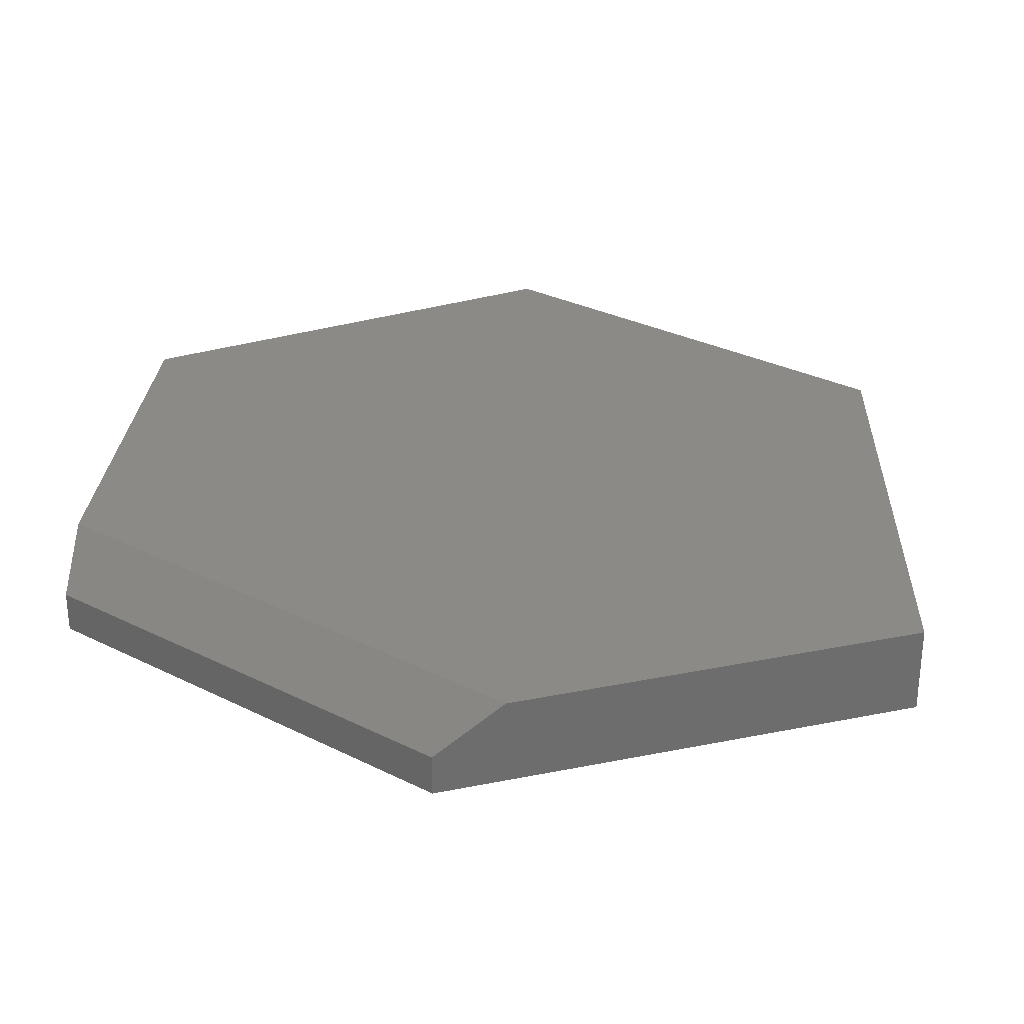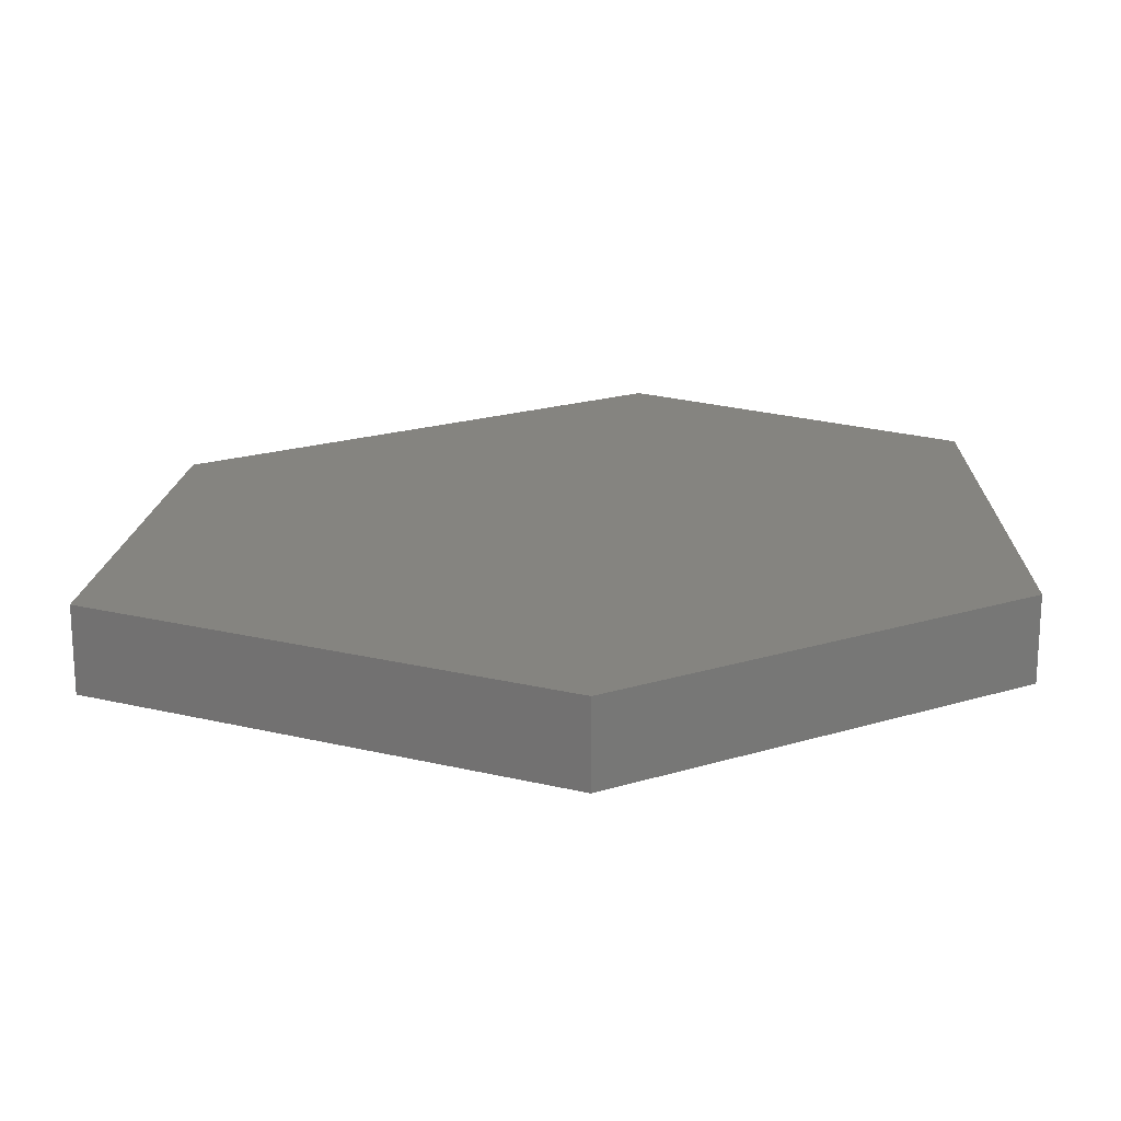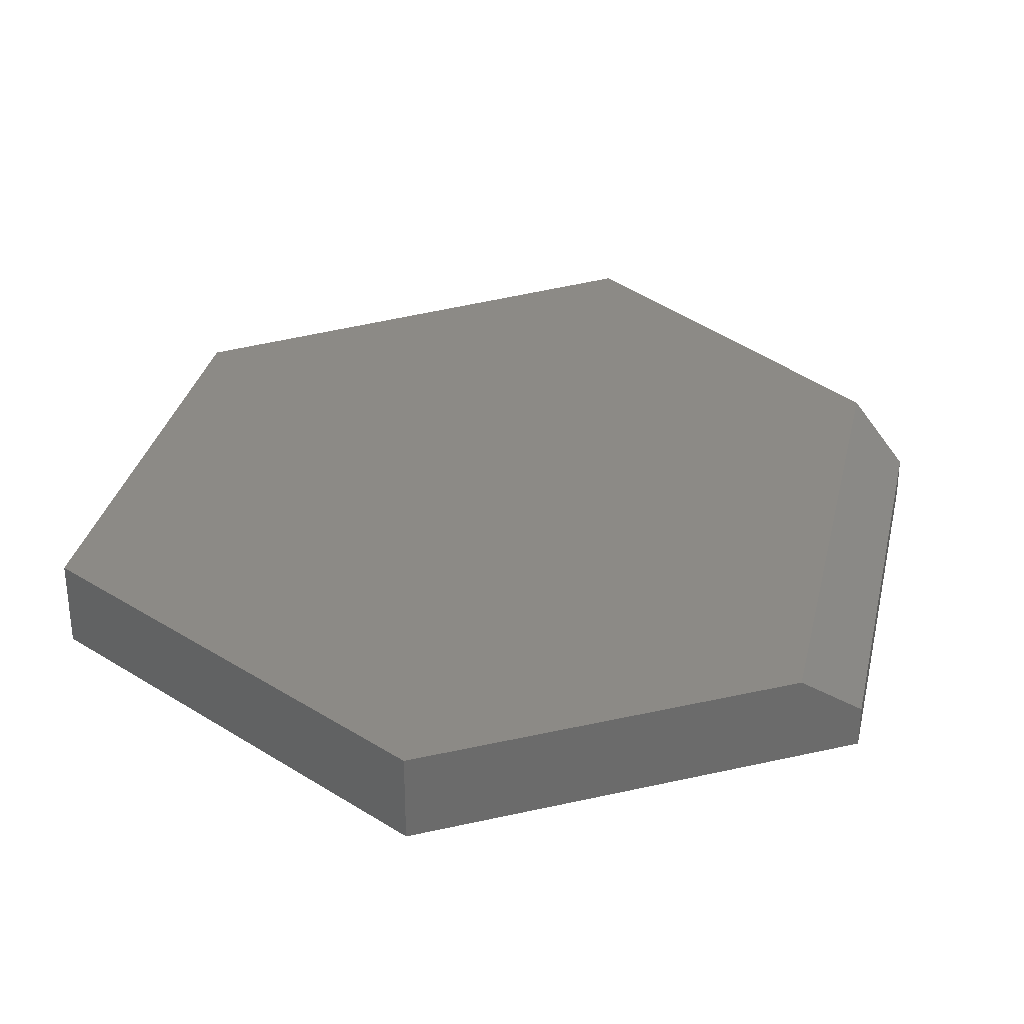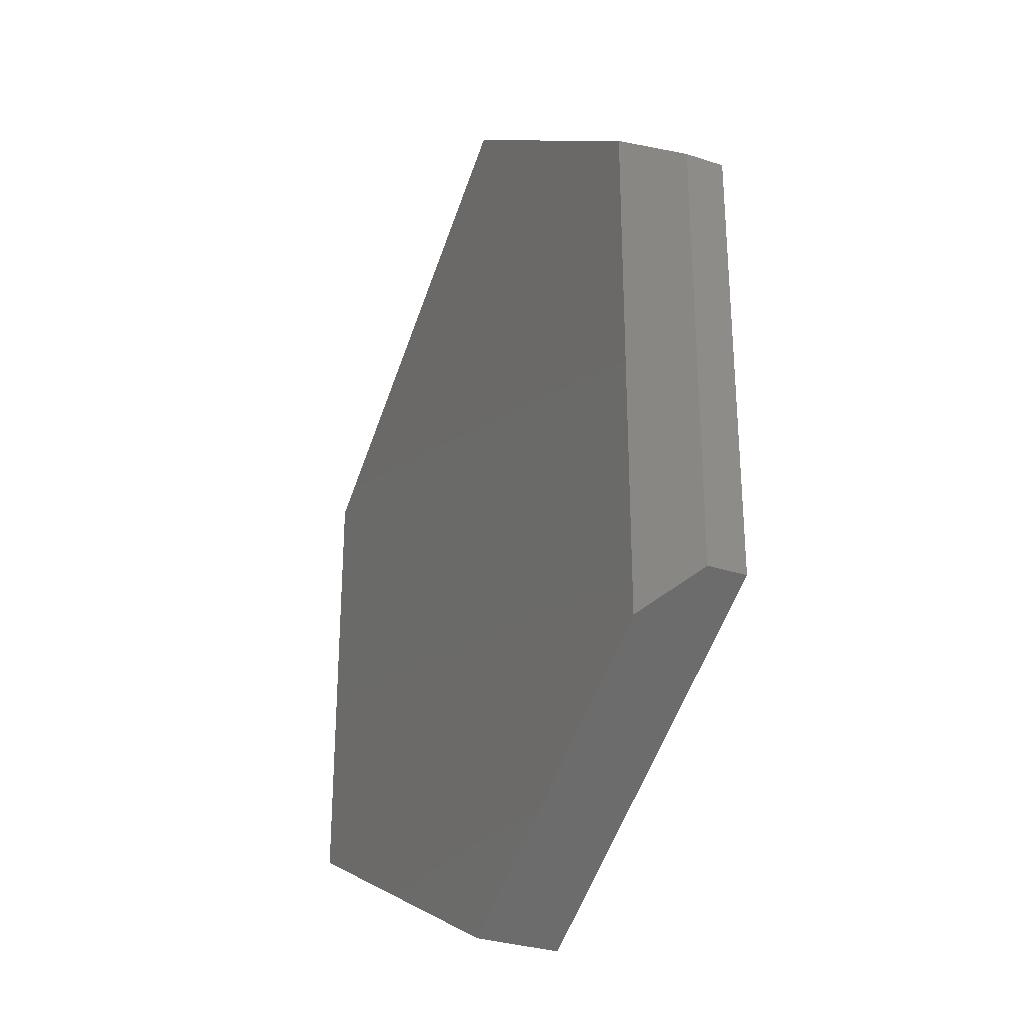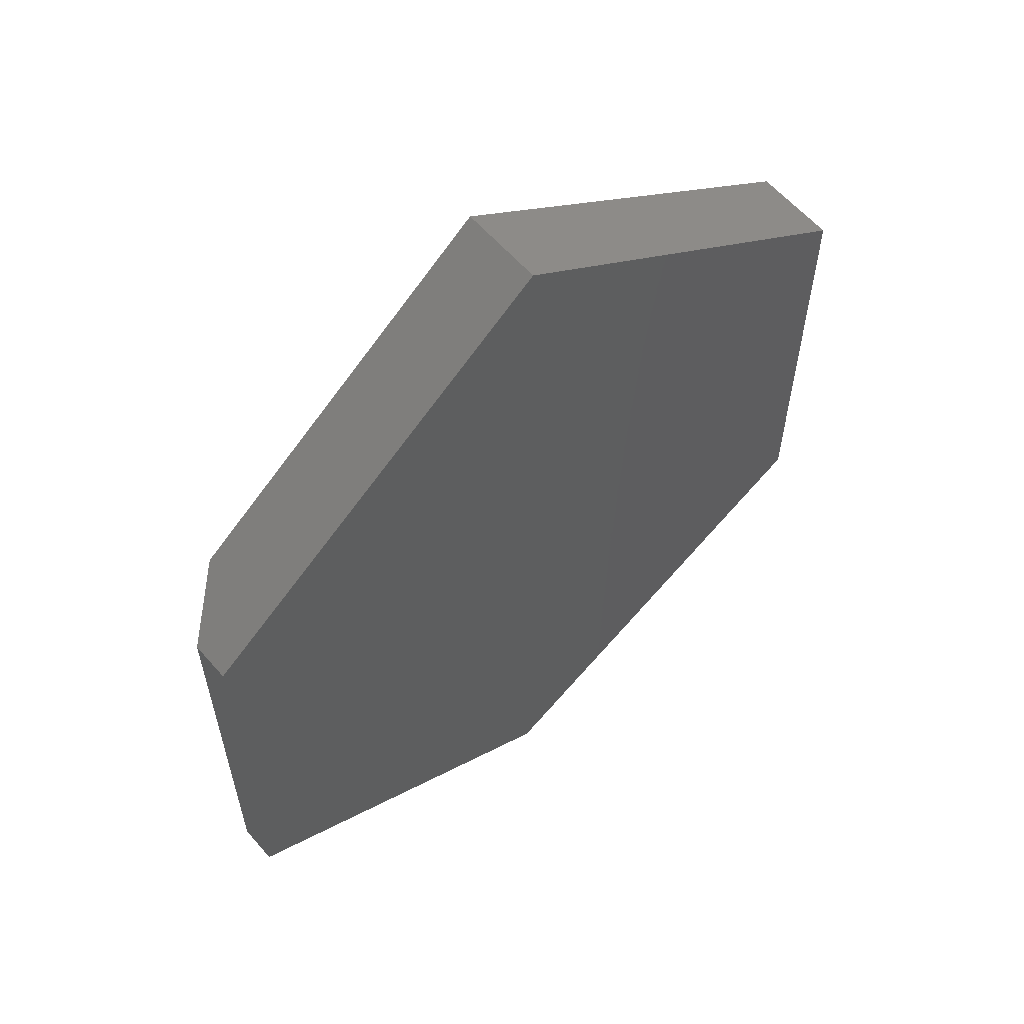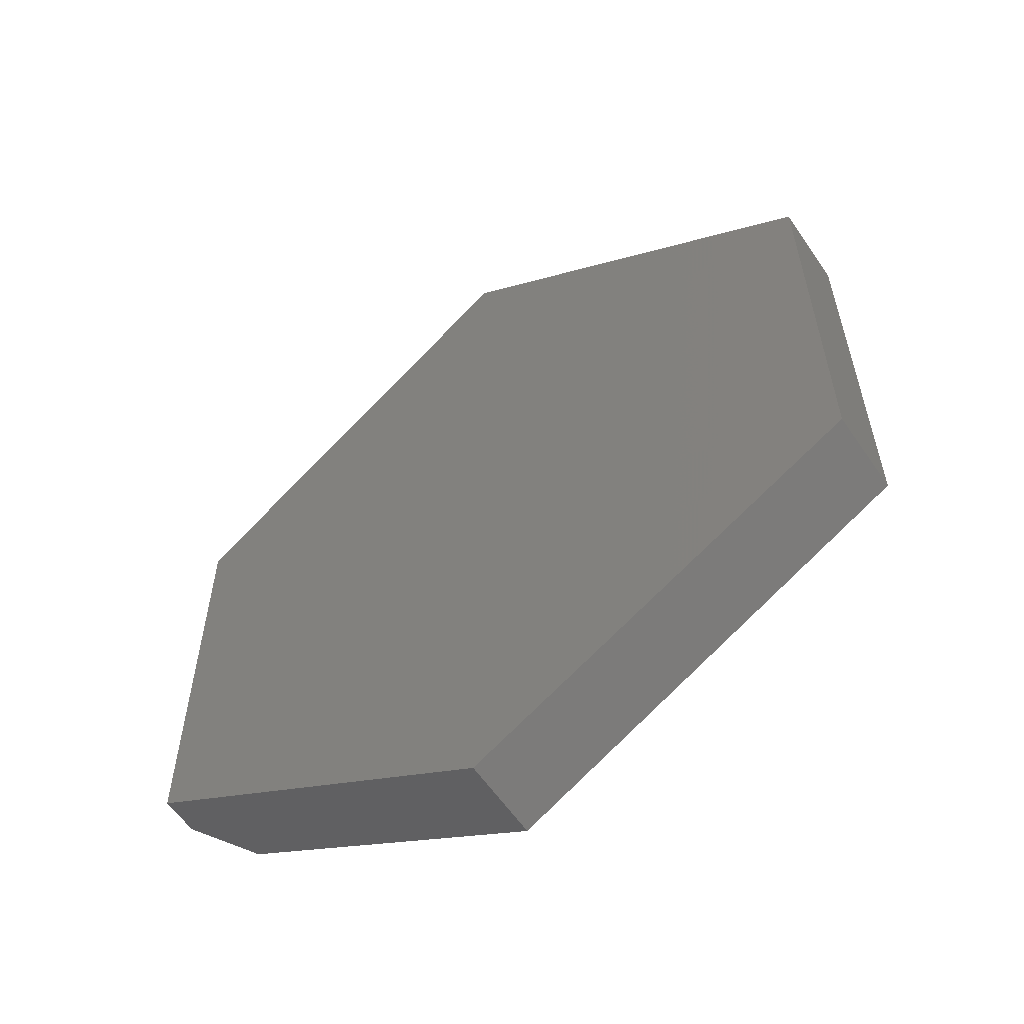
<metadata>
{"format":"stl","ext":"stl","renderer":"f3d","projection":"perspective","resolution":1024,"background":"white","views":[{"elev":30.1,"azim":-53.8,"up":"+Y"},{"elev":19.7,"azim":60.0,"up":"+Y"},{"elev":31.9,"azim":-167.4,"up":"+Y"},{"elev":-30.7,"azim":-115.5,"up":"+Z"},{"elev":60.3,"azim":-40.9,"up":"+Z"},{"elev":-59.3,"azim":34.2,"up":"+Z"}]}
</metadata>
<code>
# stl→obj: 14 verts, 24 faces
v 0.6406 1.362e-16 -0.4375
v 0.007977 4.659e-17 -0.7861
v -0.5 6.741e-18 -0.4879
v 0.007977 1.312e-16 0.7374
v 0.6406 1.763e-16 0.2855
v -0.5 5.331e-17 0.3509
v -0.5859 -0.1328 0.2855
v -0.5859 -0.07031 0.2855
v -0.5859 -0.1328 -0.4375
v -0.5859 -0.07031 -0.4375
v 0.007977 -0.1328 0.7374
v 0.007977 -0.1328 -0.7861
v 0.6406 -0.1328 -0.4375
v 0.6406 -0.1328 0.2855
f 1 2 3
f 4 5 6
f 6 5 1
f 6 1 3
f 7 8 9
f 9 8 10
f 11 4 7
f 7 4 6
f 7 6 8
f 2 12 3
f 3 12 9
f 3 9 10
f 8 6 10
f 10 6 3
f 9 12 13
f 9 13 7
f 7 13 14
f 7 14 11
f 14 5 11
f 11 5 4
f 13 1 14
f 14 1 5
f 12 2 13
f 13 2 1

</code>
